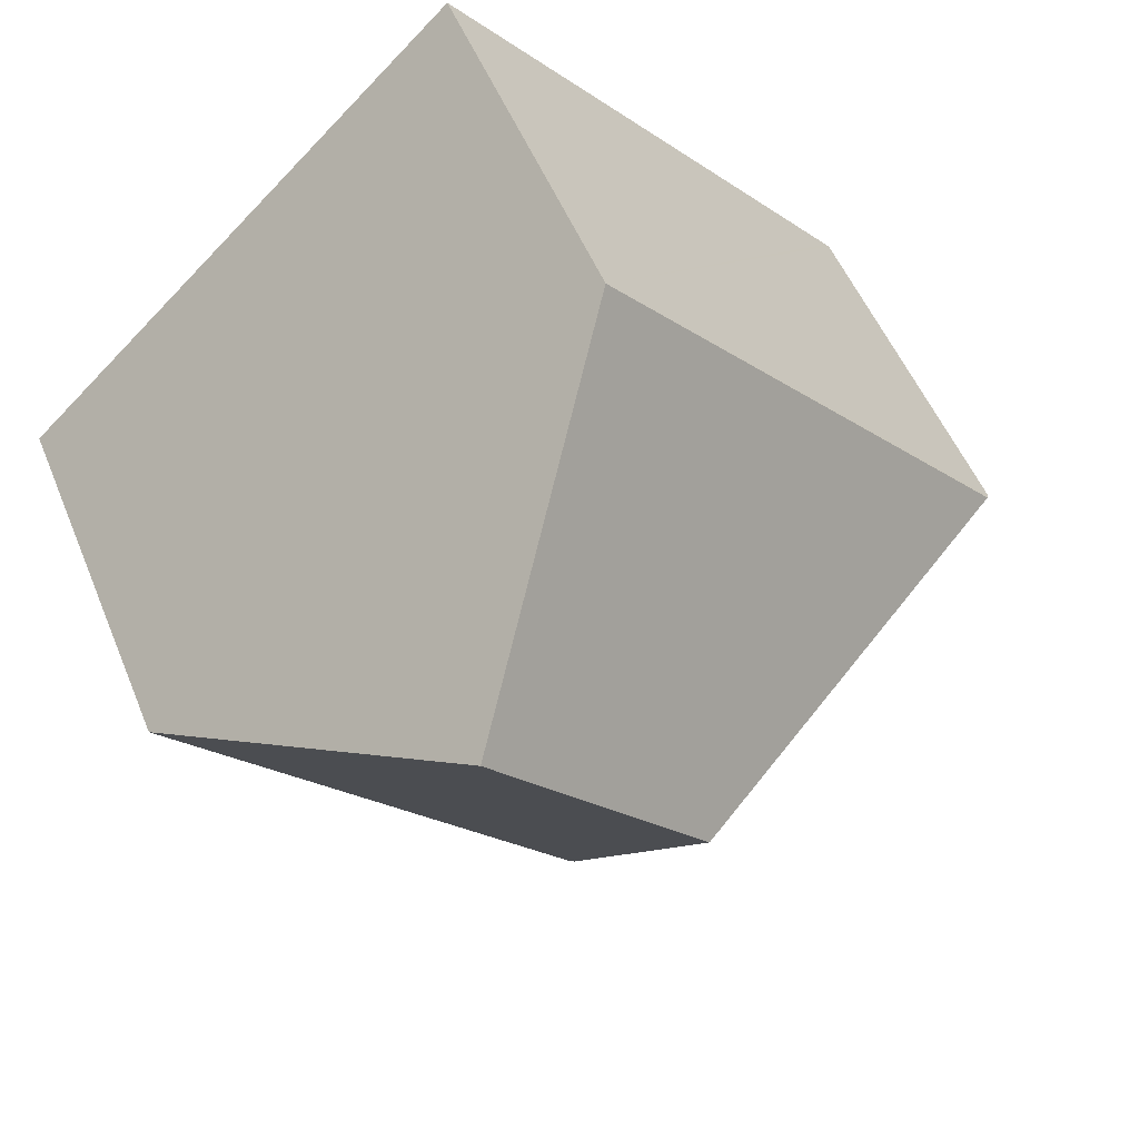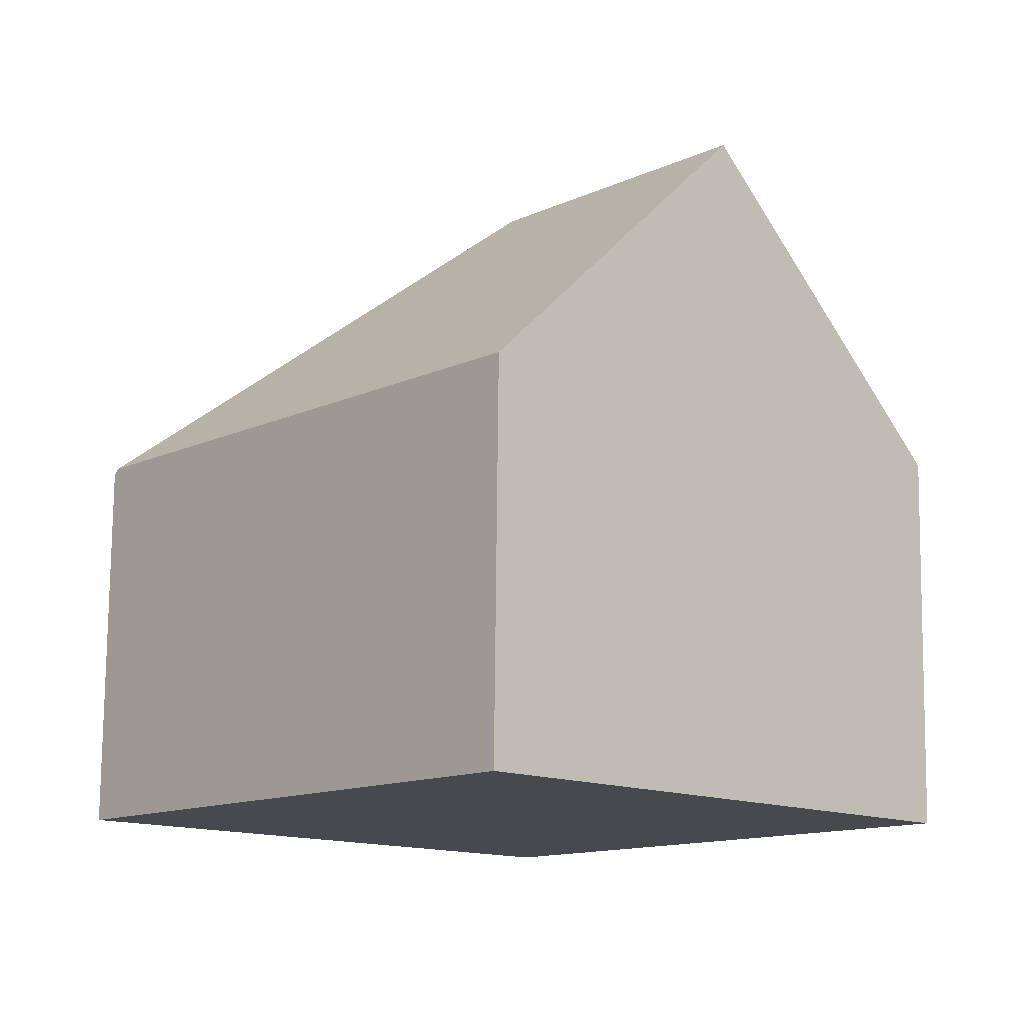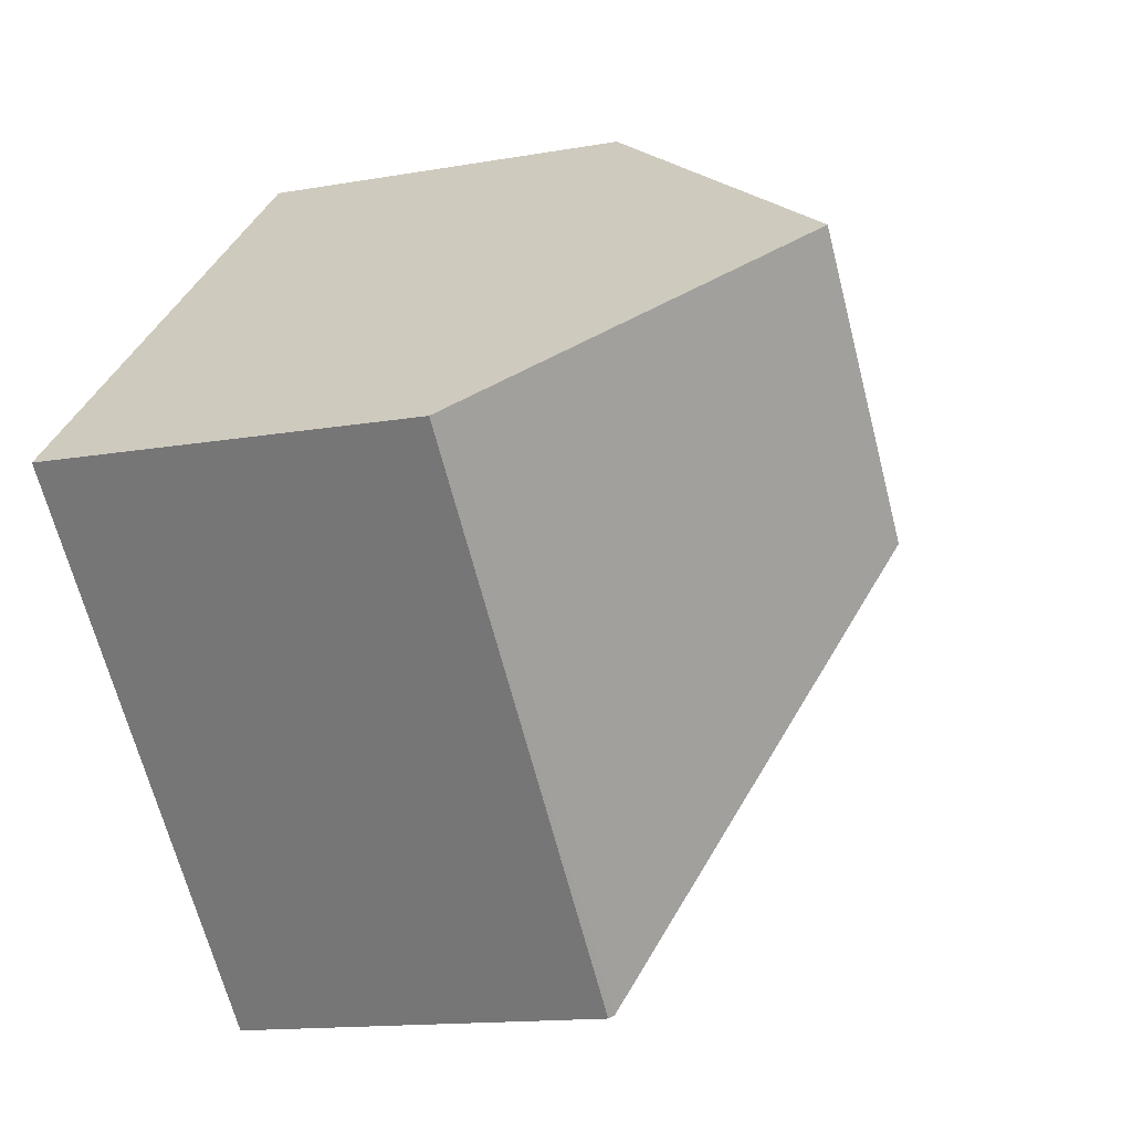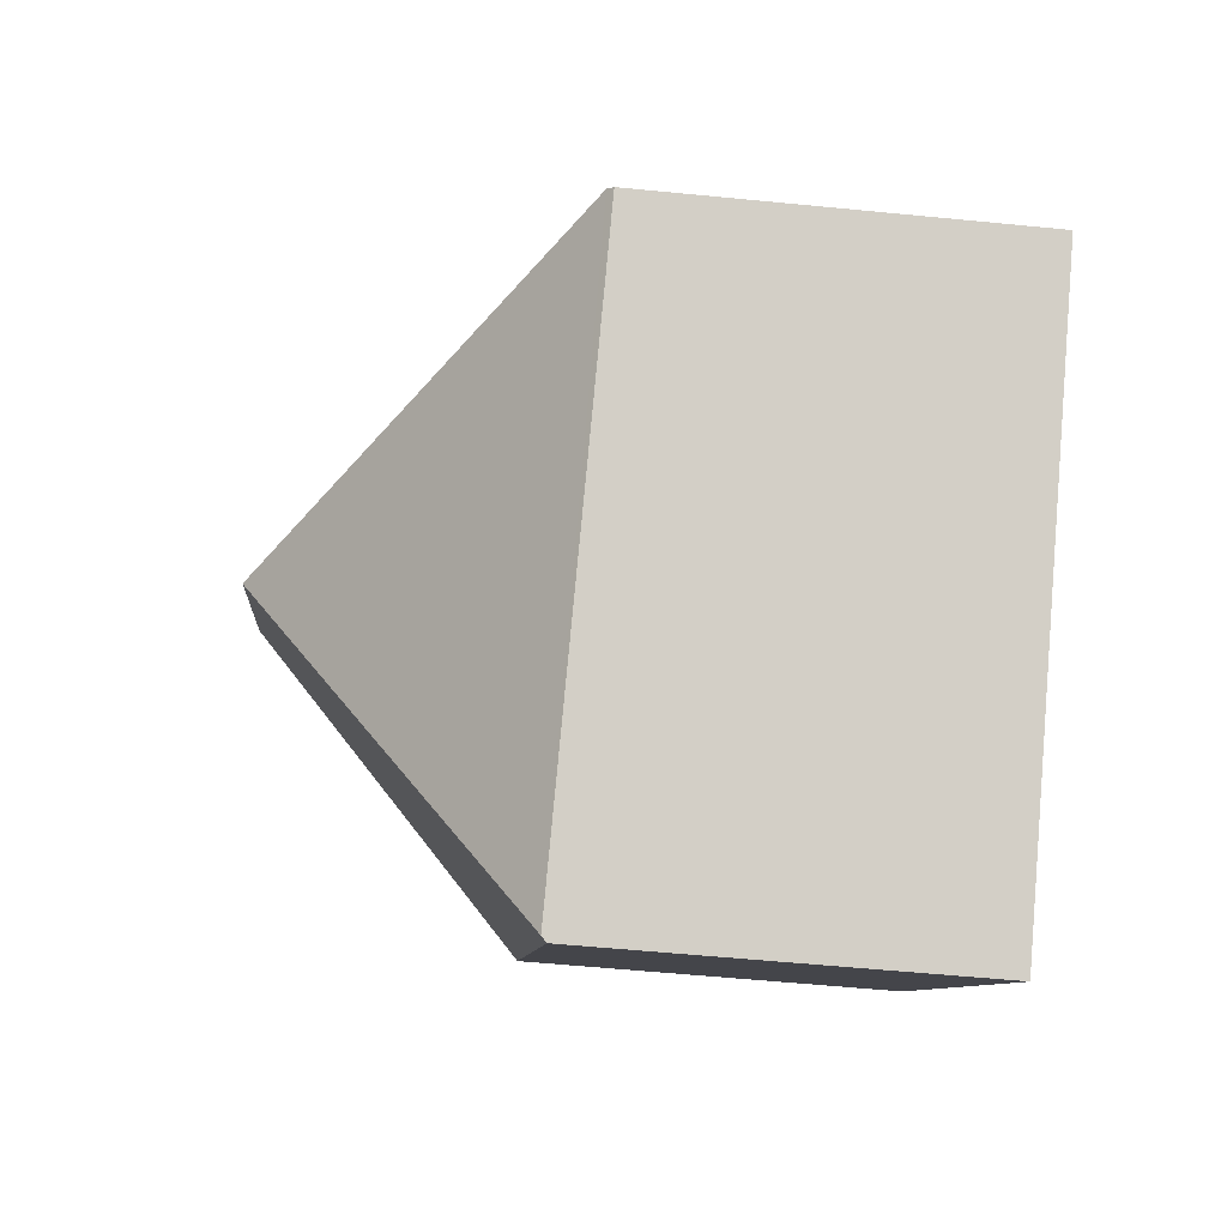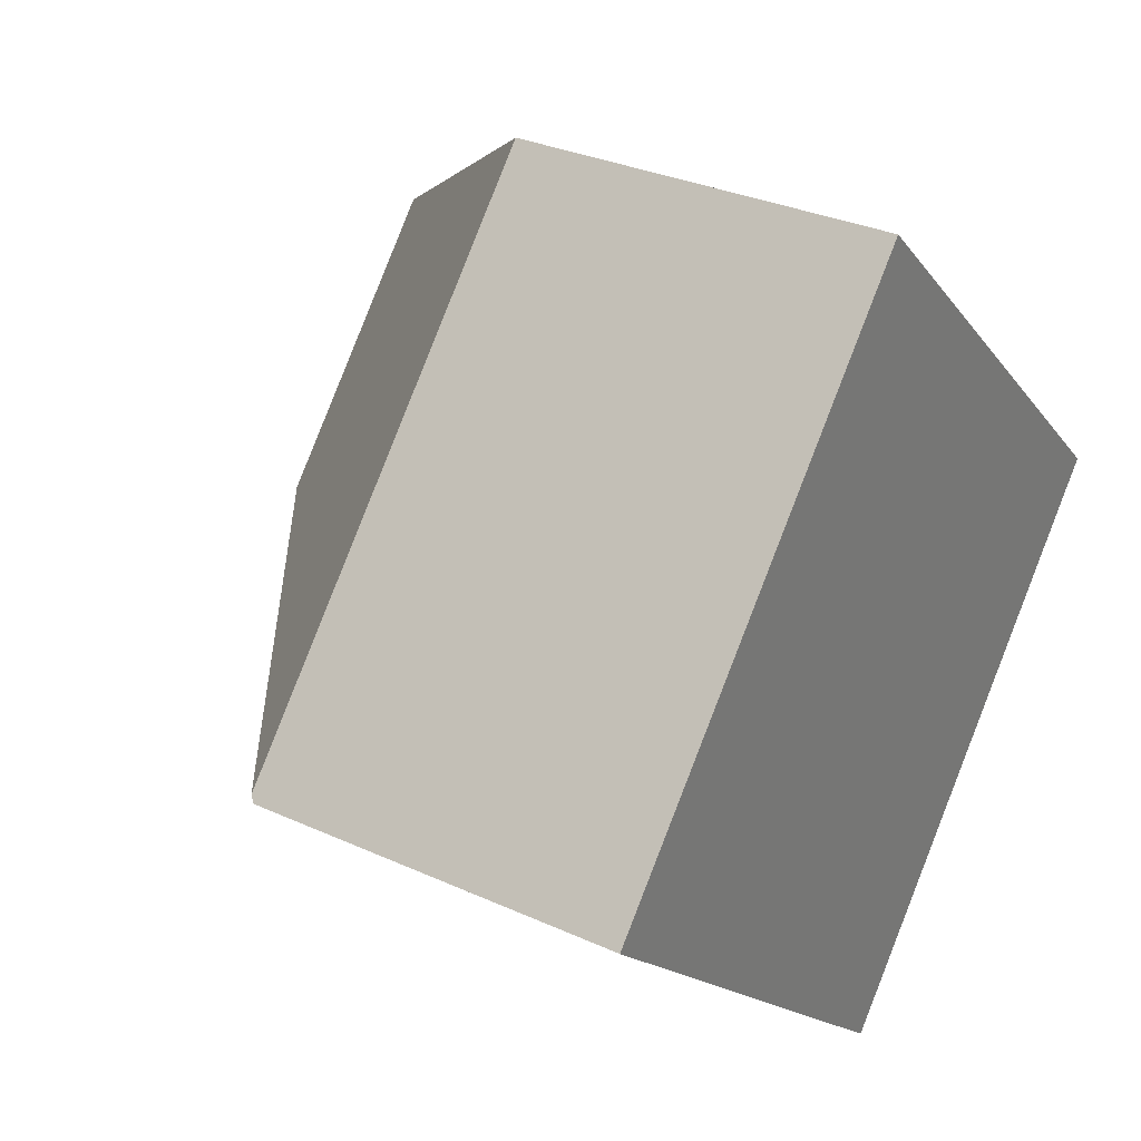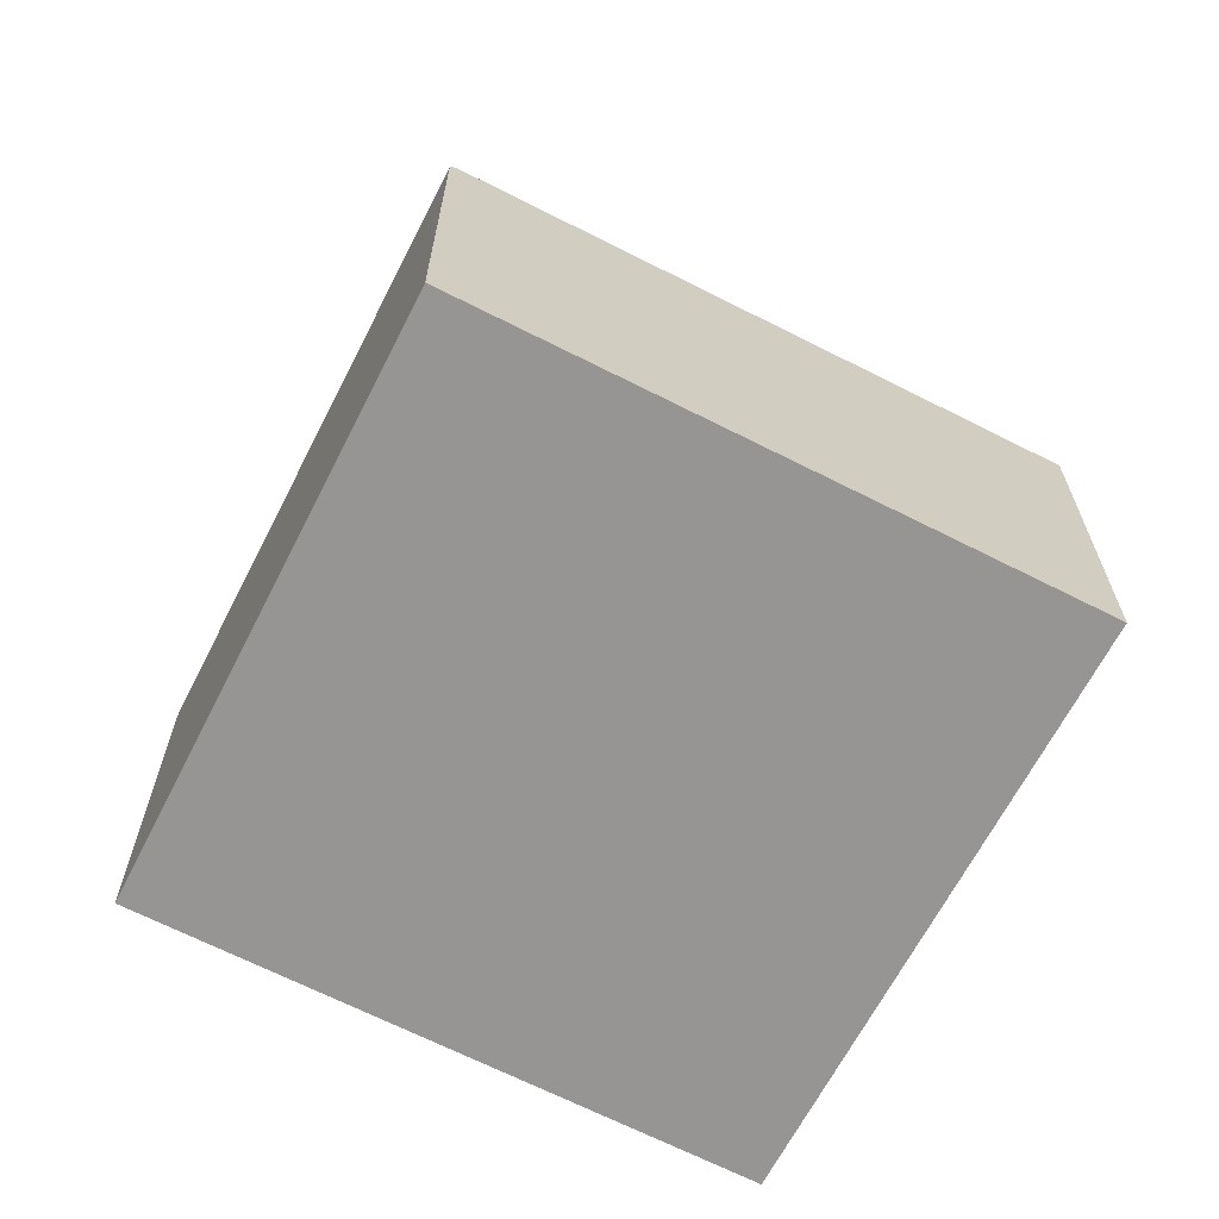
<metadata>
{"format":"obj","ext":"obj","renderer":"f3d","projection":"perspective","resolution":1024,"background":"white","views":[{"elev":51.8,"azim":158.2,"up":"+Z"},{"elev":77.3,"azim":0.6,"up":"+Z"},{"elev":-13.9,"azim":111.6,"up":"+Z"},{"elev":-56.2,"azim":-95.9,"up":"+Z"},{"elev":31.0,"azim":-56.8,"up":"+Z"},{"elev":-67.6,"azim":-75.1,"up":"+Y"}]}
</metadata>
<code>
v  8.681 7.452 -7.763
v  16.73 7.354 1.081
v  8.76 7.354 -7.833
v  8.302 12.78 0.47
v  12.43 12.78 5.083
v  0.015 7.262 0.017
v  0.873 7.262 -0.781
v  0 7.241 4.434e-16
v  0.082 7.354 0.092
v  8.124 7.354 9.086
v  0 0 0
v  0.082 -5.633e-18 0.092
v  8.124 -5.564e-16 9.086
v  0.015 -1.041e-18 0.017
v  12.43 -3.112e-16 5.083
v  16.73 -6.619e-17 1.081
v  8.76 4.796e-16 -7.833
v  8.681 4.753e-16 -7.763
v  0.873 4.782e-17 -0.781
g defaultobject
f 1 2 3
f 2 1 4
f 2 4 5
f 6 7 8
f 7 6 1
f 1 6 9
f 1 9 4
f 5 9 10
f 9 5 4
f 6 10 9
f 10 6 8
f 10 8 11
f 10 11 12
f 10 12 13
f 12 11 14
f 10 2 5
f 2 10 13
f 2 13 15
f 2 15 16
f 16 3 2
f 3 16 17
f 17 1 3
f 1 17 7
f 7 17 18
f 7 18 19
f 7 19 8
f 8 19 11
f 15 17 16
f 17 15 13
f 17 13 12
f 17 12 18
f 18 12 19
f 19 12 11
f 11 12 14

</code>
